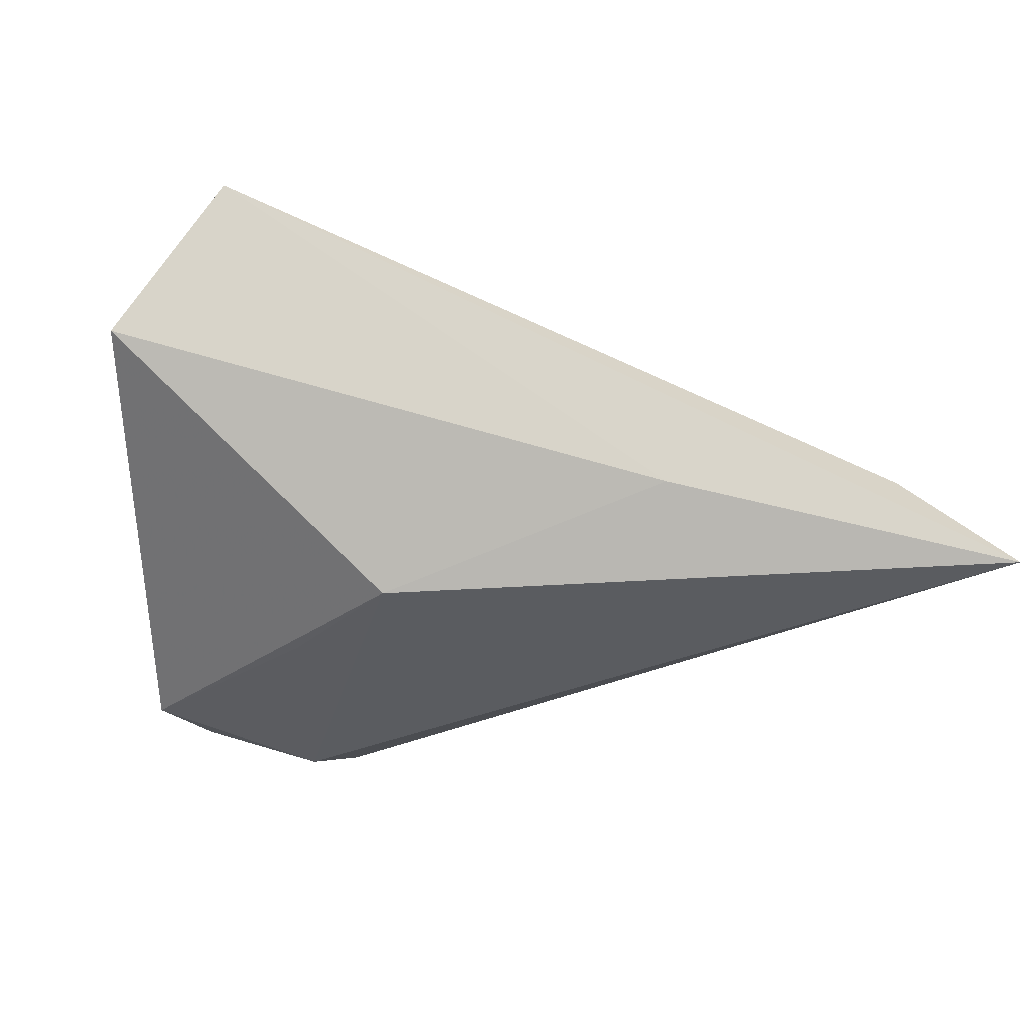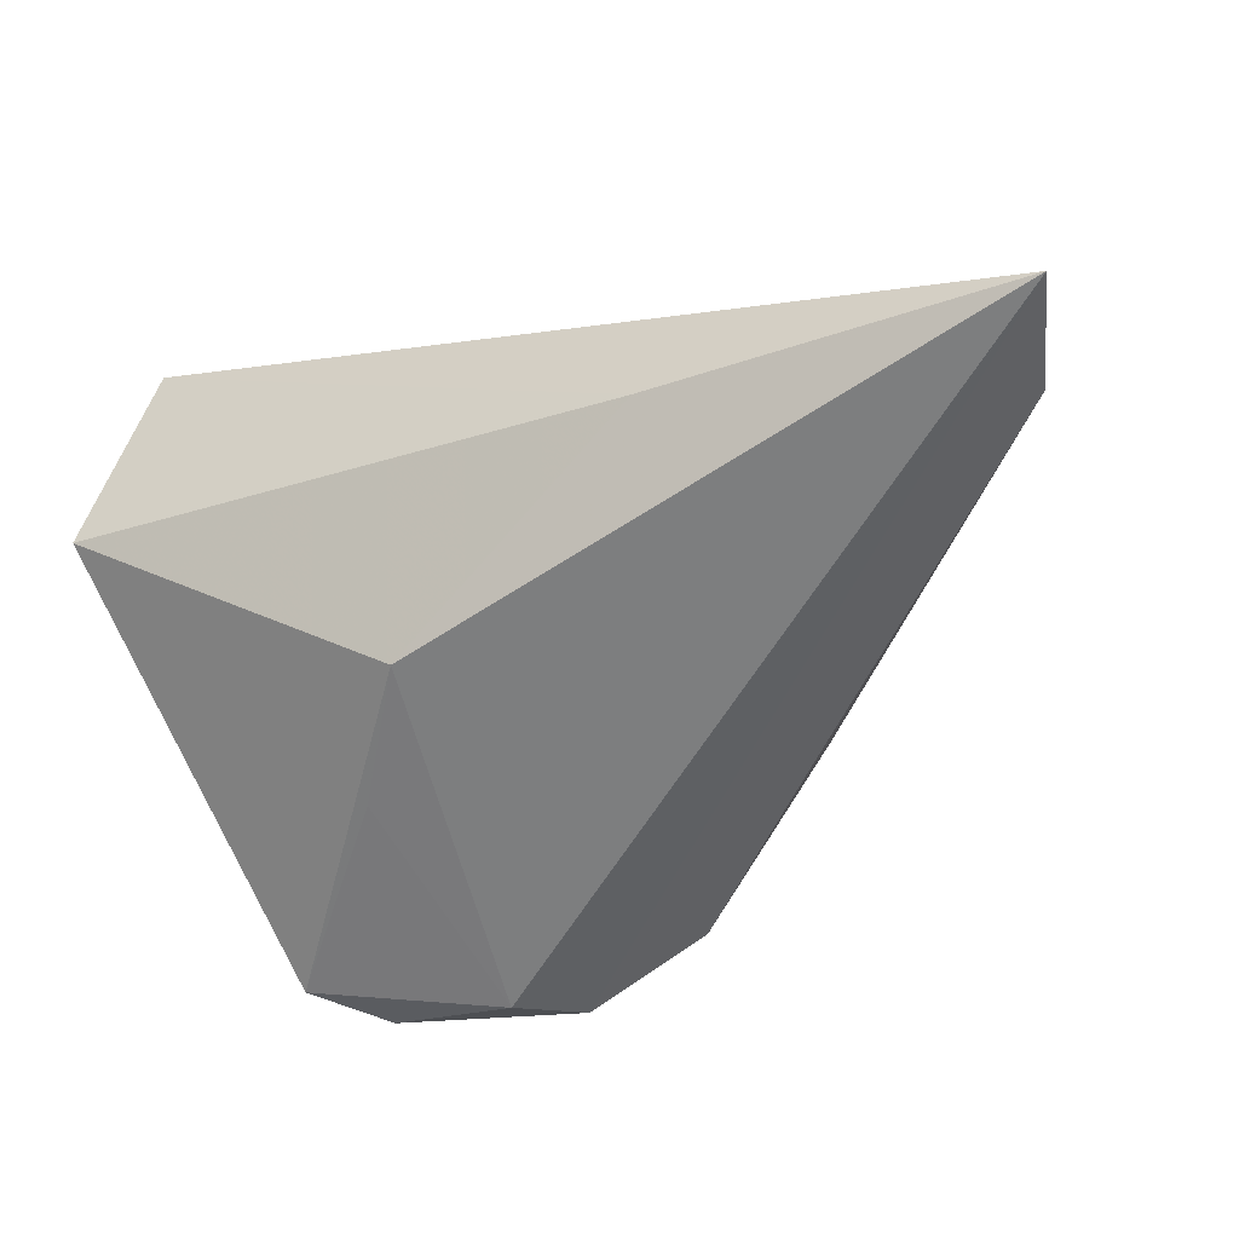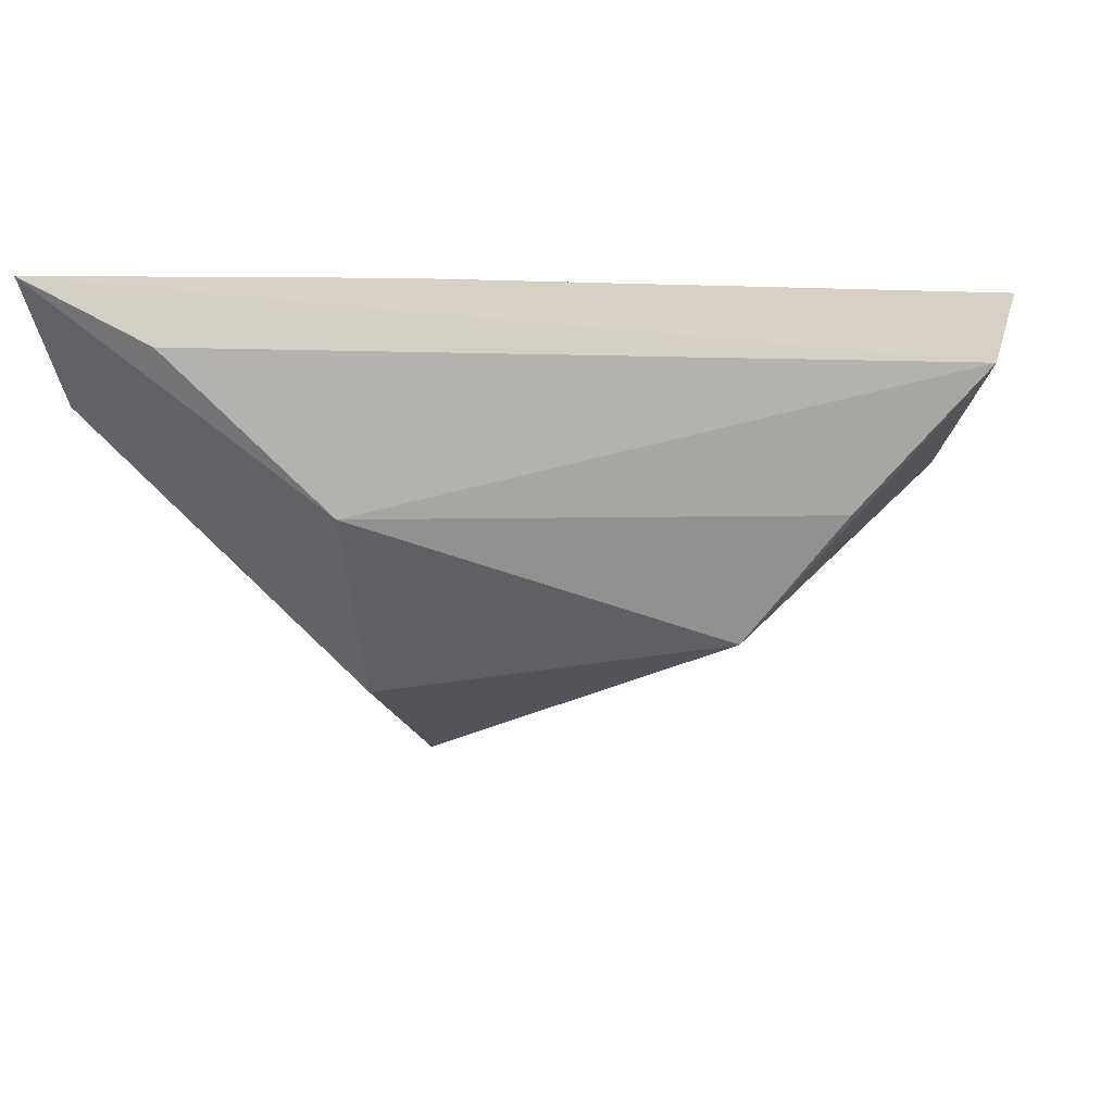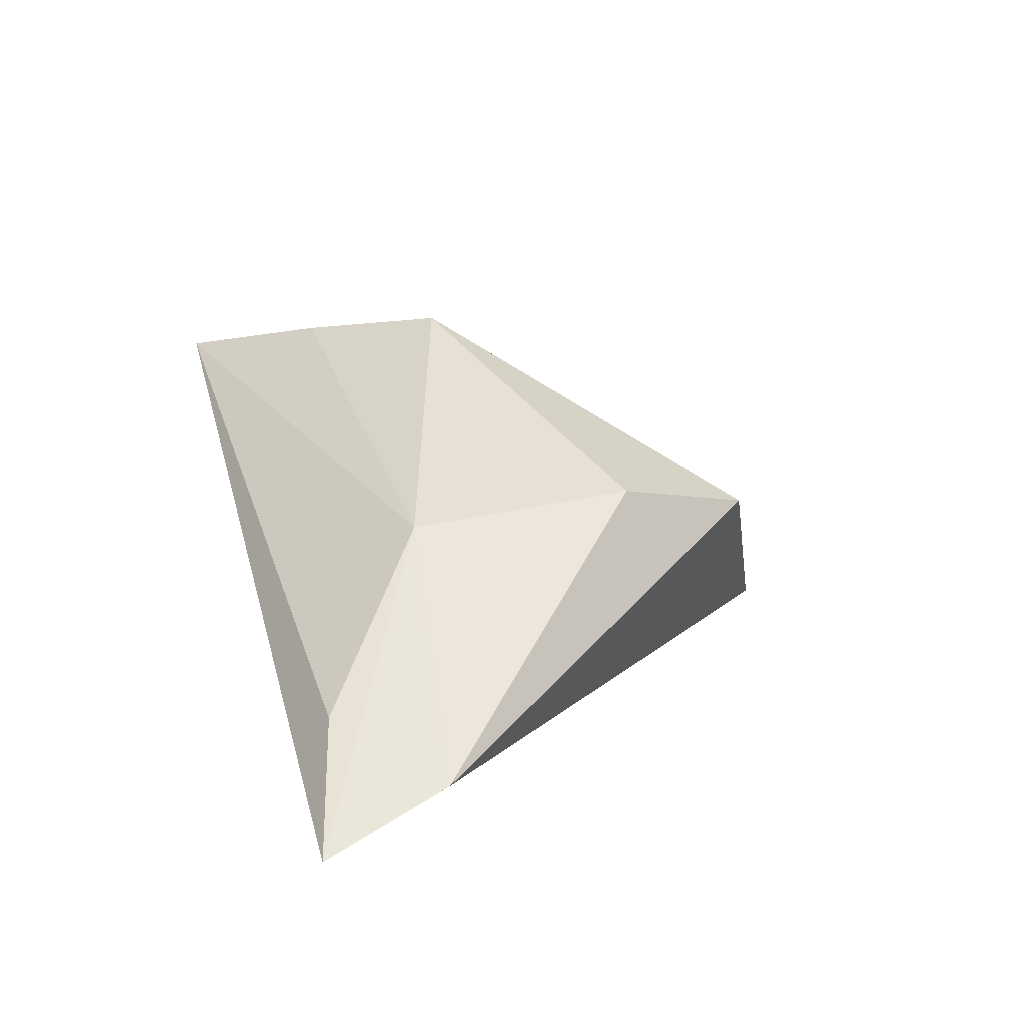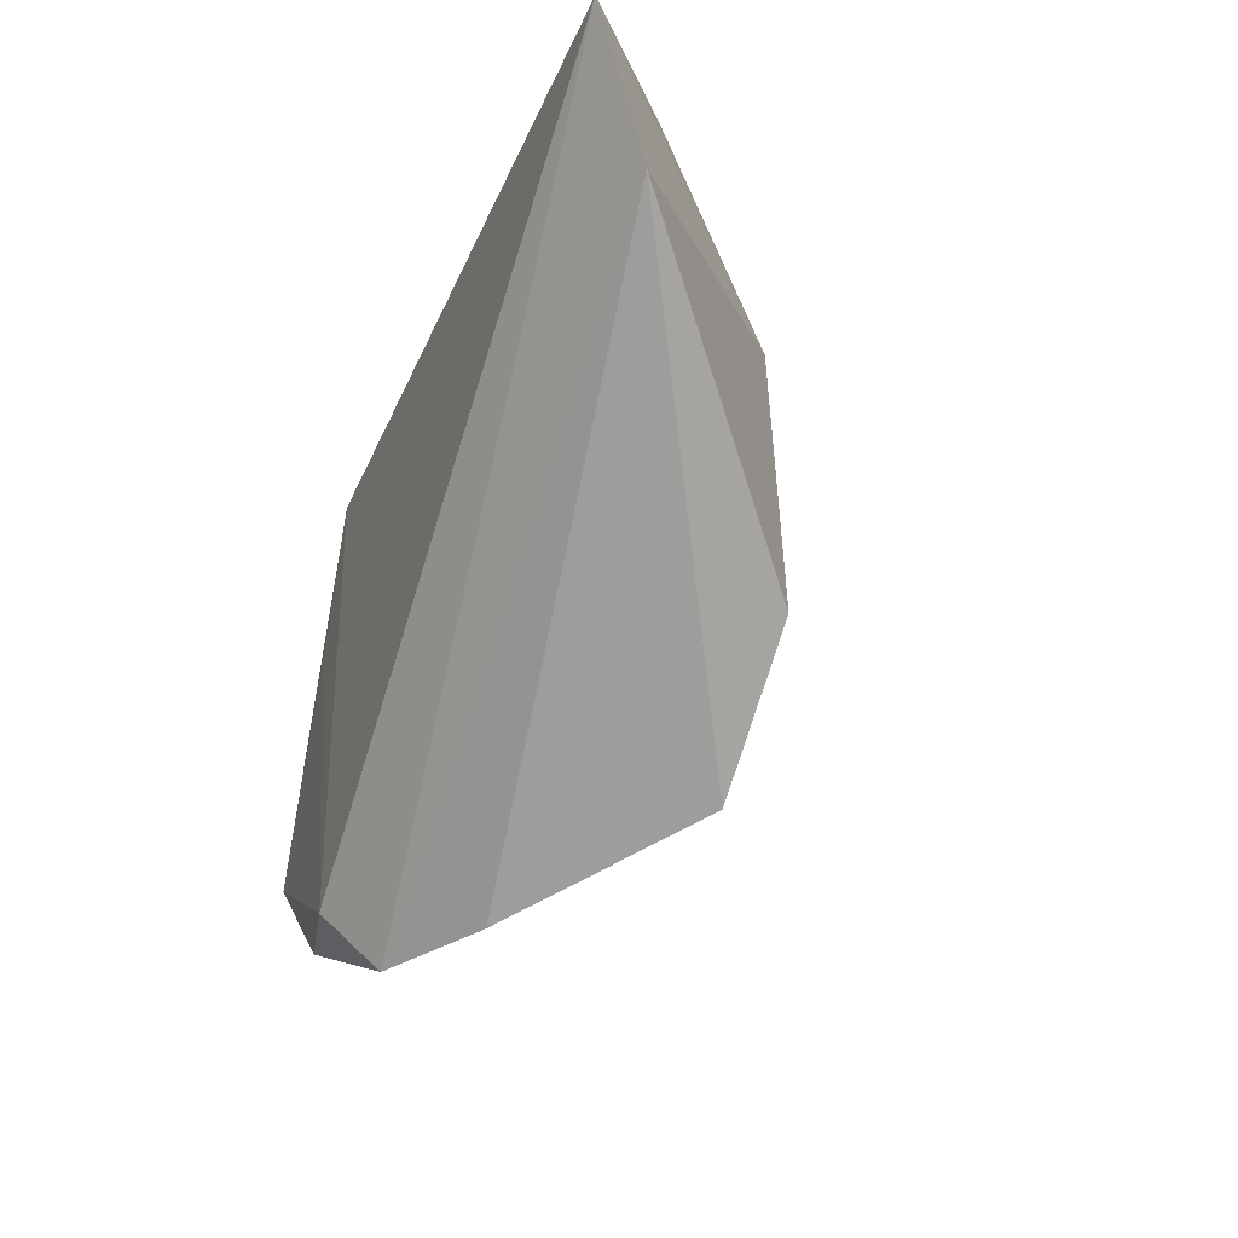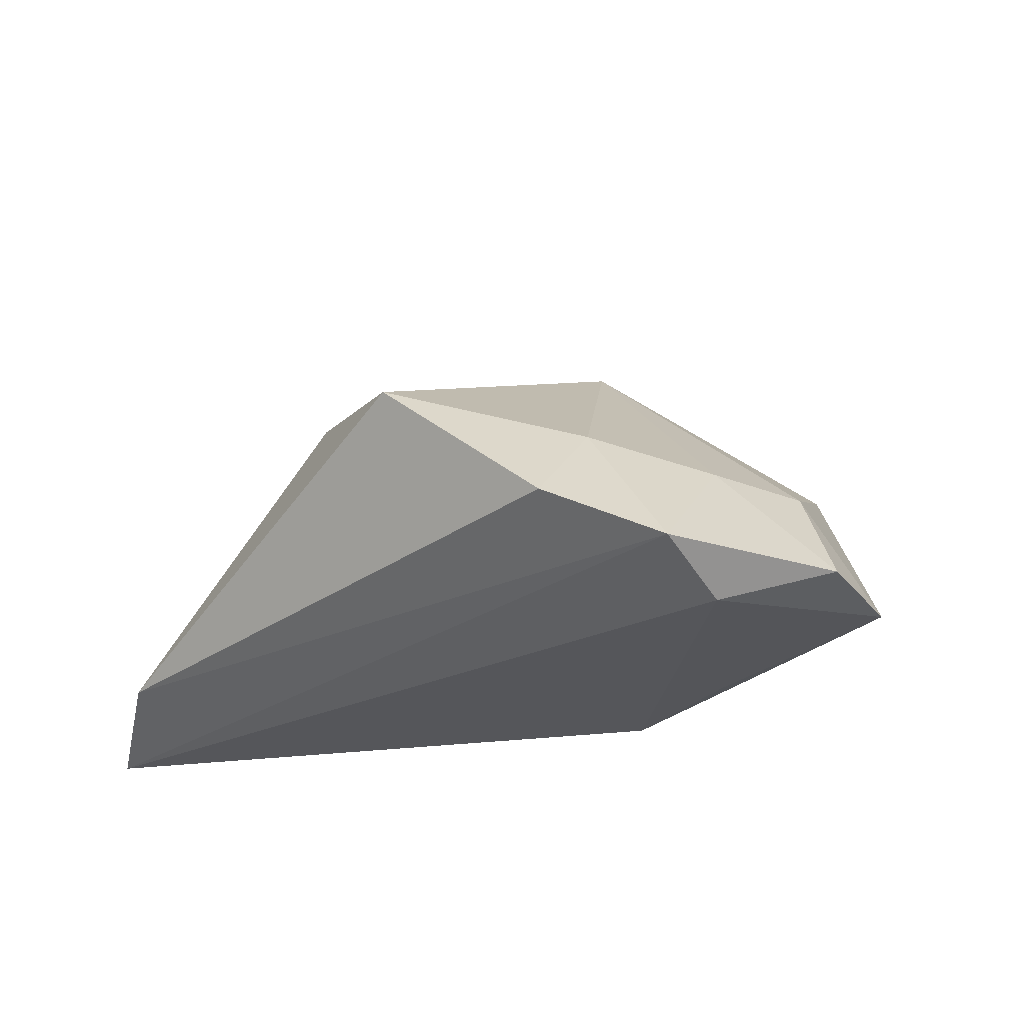
<metadata>
{"format":"obj","ext":"obj","renderer":"f3d","projection":"perspective","resolution":1024,"background":"white","views":[{"elev":-34.1,"azim":169.8,"up":"+Z"},{"elev":-59.3,"azim":-161.1,"up":"+Z"},{"elev":48.0,"azim":-17.0,"up":"+Y"},{"elev":12.4,"azim":-105.9,"up":"+Z"},{"elev":-21.9,"azim":-112.8,"up":"+Y"},{"elev":-25.8,"azim":-2.9,"up":"+Z"}]}
</metadata>
<code>
v 0.002768 -0.03505 0.003327
v 0.03189 -0.02717 -0.00141
v 0.01835 -0.0376 -0.02063
v 0.008592 0.001715 0.03267
v -0.004264 -0.04372 -0.008686
v -0.06323 0.03248 -0.02063
v -0.01908 0.02876 -0.01119
v -0.0324 -0.01455 0.01399
v 0.0114 -0.04546 -0.01534
v -0.02416 -0.03398 0.0099
v -0.04976 0.02892 -0.007844
v 0.01428 0.01105 -0.02063
v -0.06021 0.01663 -0.01402
v -0.03384 0.0145 0.01122
v 0.05185 0.02356 0.007095
v 0.04095 0.003609 0.01333
v 0.01985 -0.03167 -7.69e-05
v 0.02373 -0.005595 -0.02008
v 0.0221 0.01709 0.03012
v 0.03951 0.03248 0.02611
v 0.04114 -0.02896 -0.0188
v 0.03366 -0.03834 -0.01672
f 12 3 6
f 6 13 14
f 14 13 8
f 22 3 21
f 21 2 22
f 6 20 7
f 7 12 6
f 21 12 15
f 15 7 20
f 12 7 15
f 21 3 18
f 18 12 21
f 3 12 18
f 11 20 6
f 6 14 11
f 11 14 20
f 3 22 9
f 6 3 9
f 9 13 6
f 5 13 9
f 16 15 20
f 16 2 21
f 21 15 16
f 17 22 2
f 17 9 22
f 2 16 4
f 4 17 2
f 4 16 20
f 4 14 8
f 17 4 1
f 9 17 1
f 5 9 1
f 20 14 19
f 19 4 20
f 14 4 19
f 10 4 8
f 10 1 4
f 5 1 10
f 10 13 5
f 8 13 10

</code>
